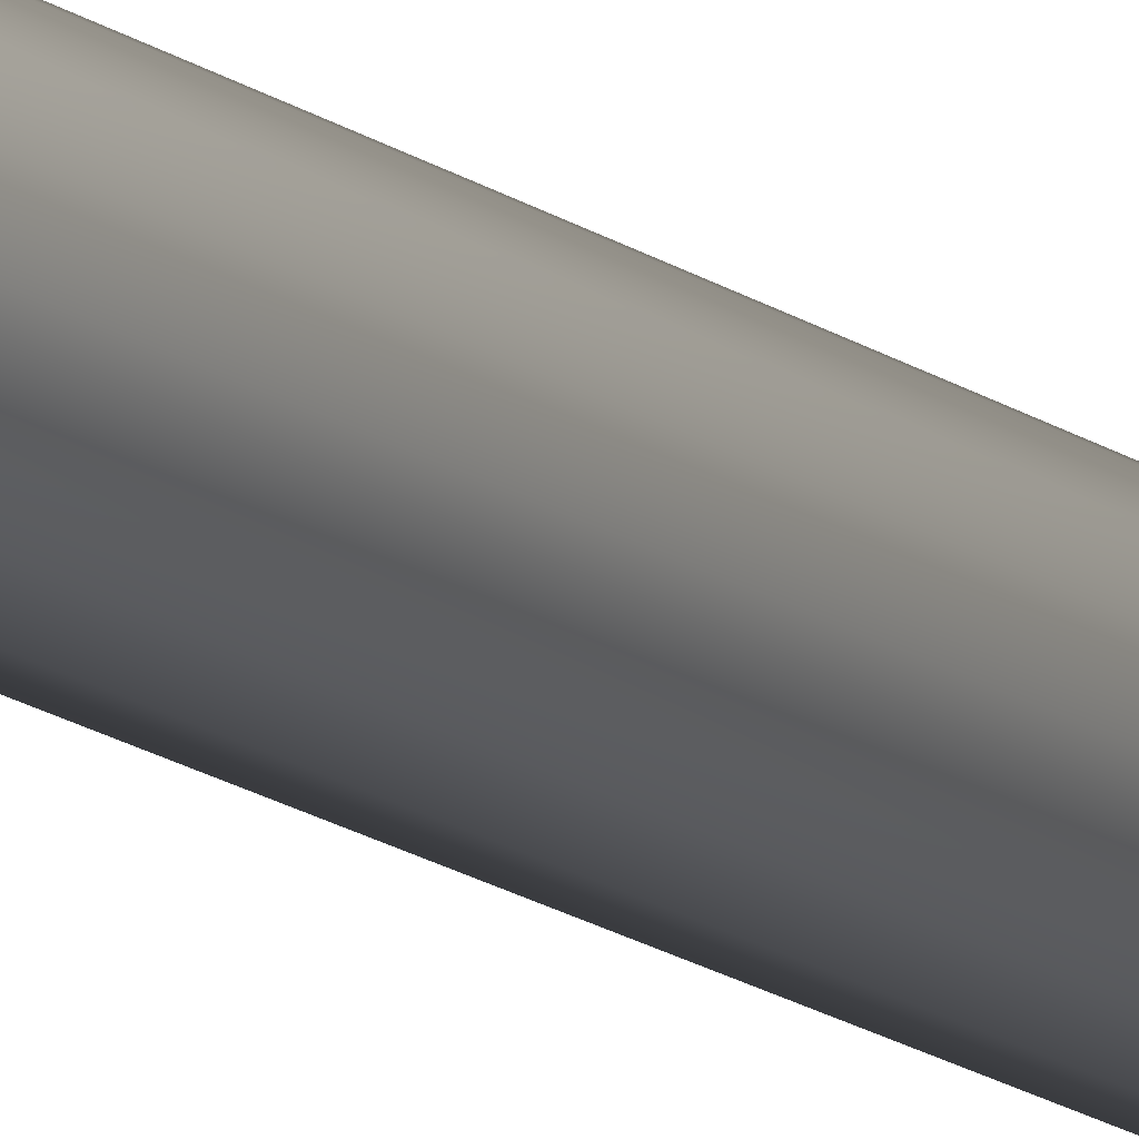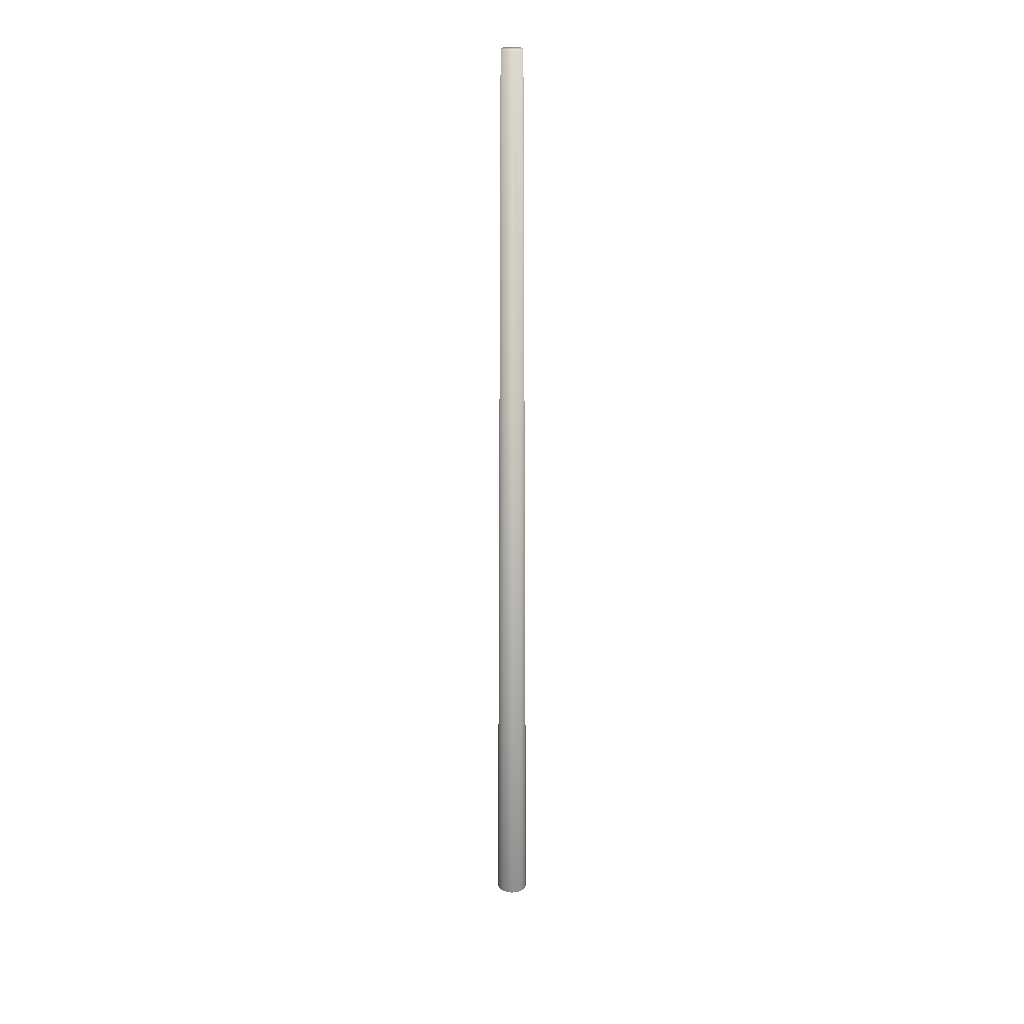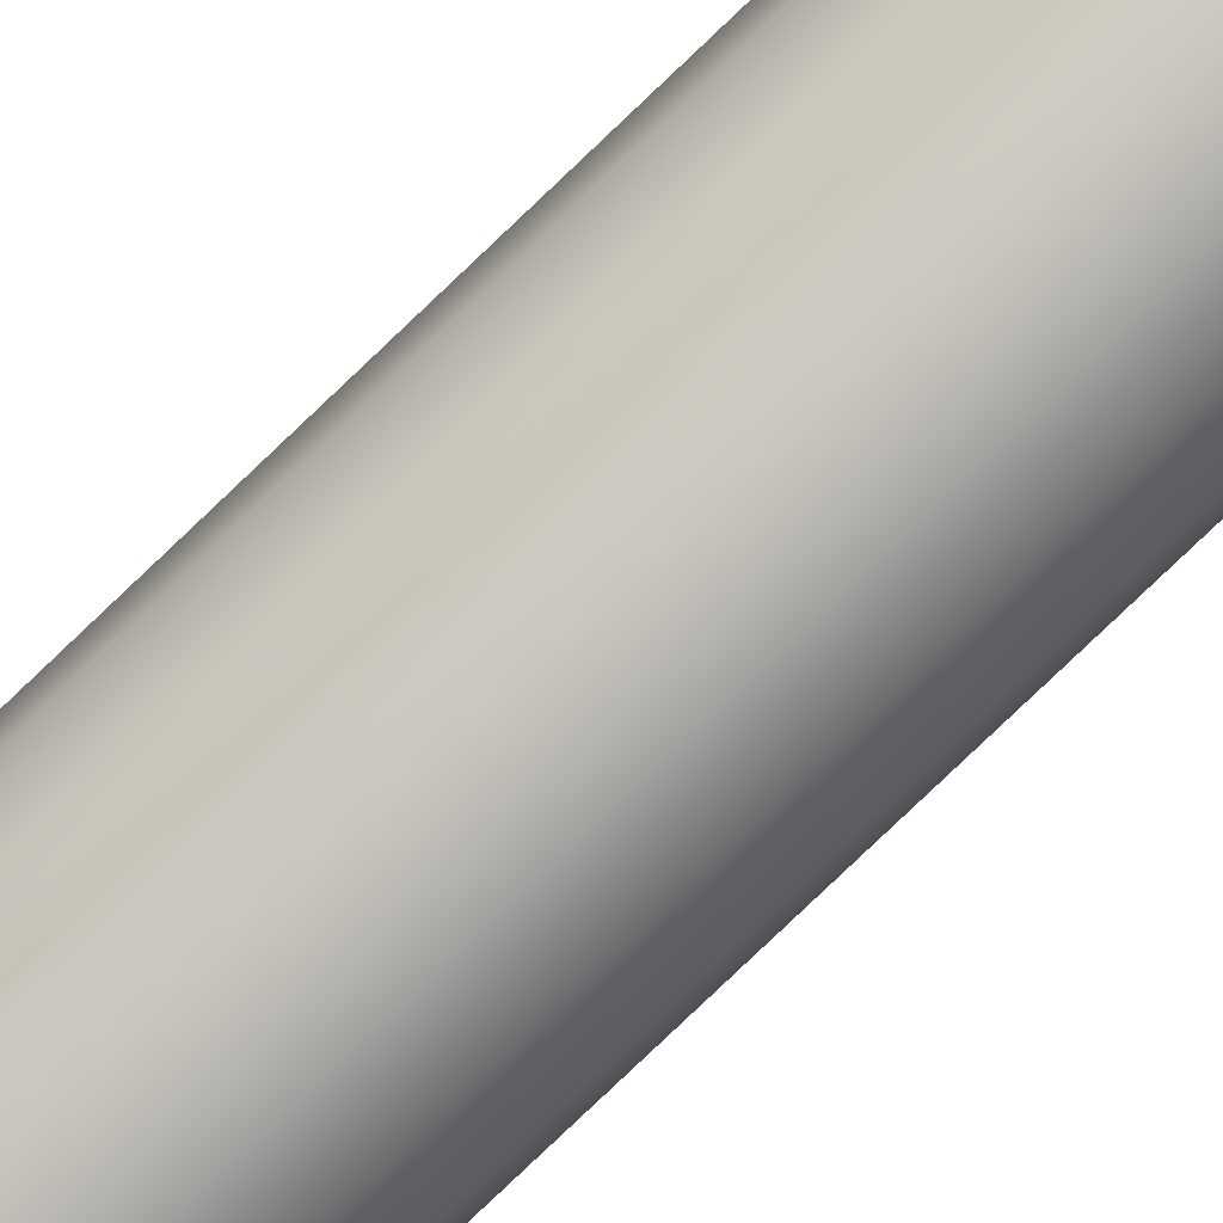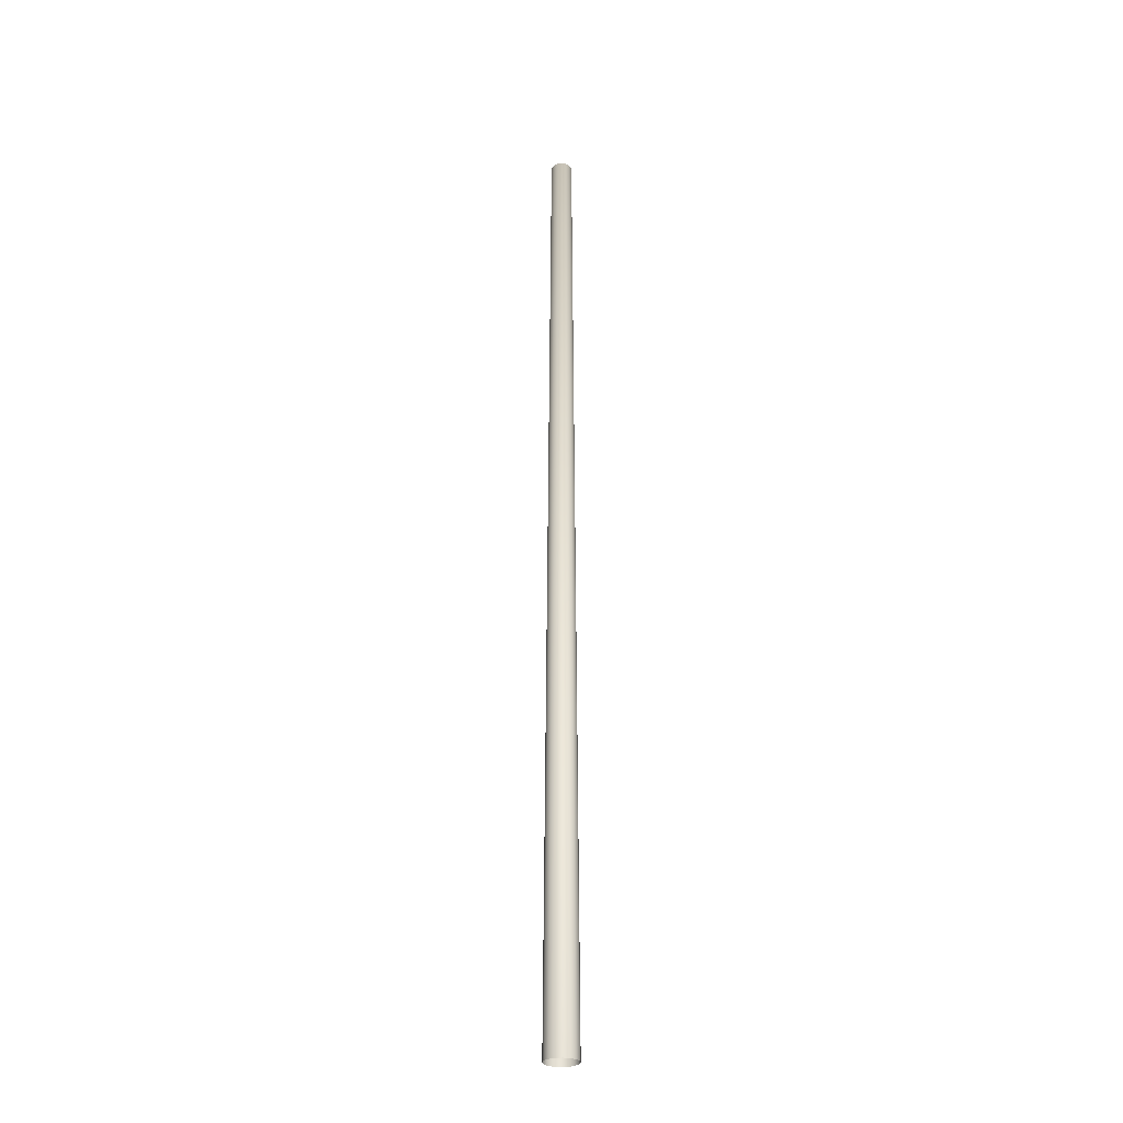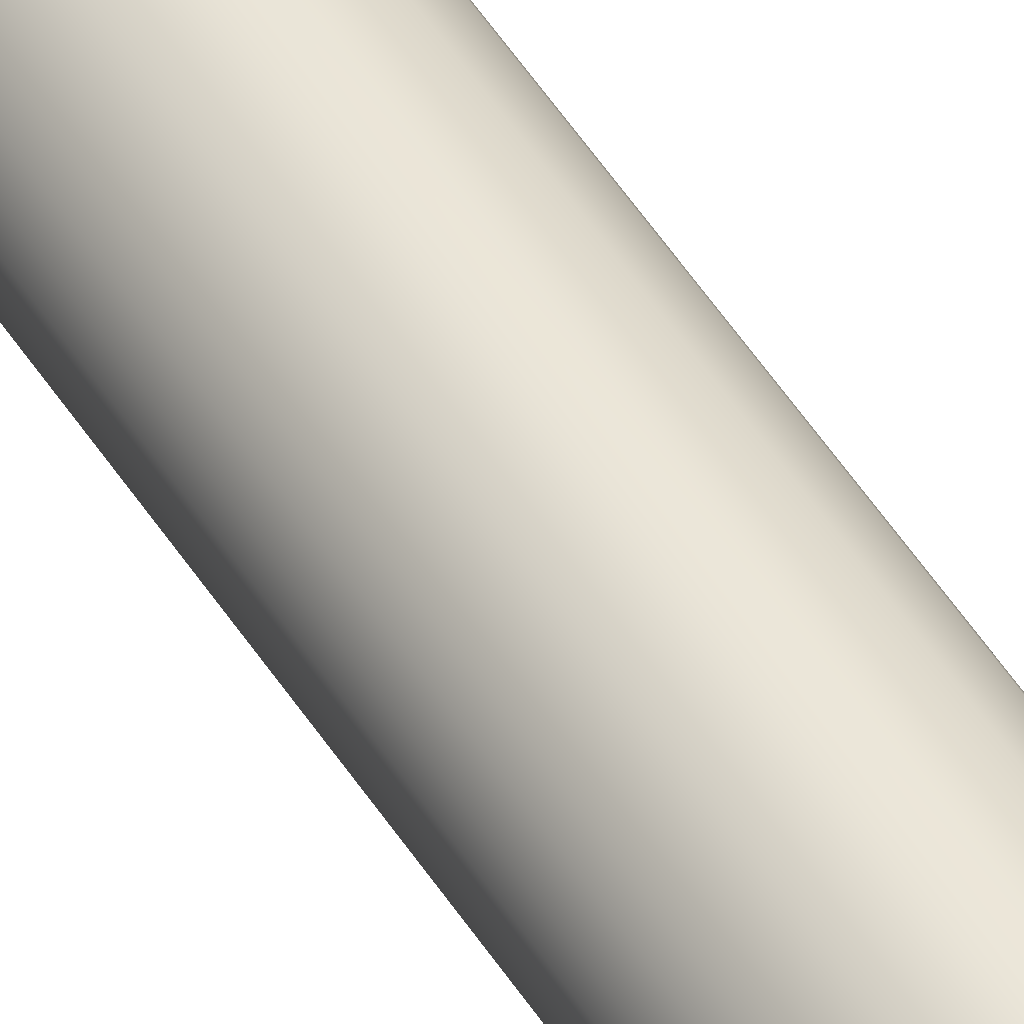
<metadata>
{"format":"obj","ext":"obj","renderer":"f3d","projection":"perspective","resolution":1024,"background":"white","views":[{"elev":-22.8,"azim":-136.2,"up":"+Y"},{"elev":25.0,"azim":177.8,"up":"+Z"},{"elev":60.7,"azim":42.9,"up":"+Y"},{"elev":-28.3,"azim":-115.7,"up":"+Z"},{"elev":73.9,"azim":142.9,"up":"+Y"}]}
</metadata>
<code>
o Mast_3,5m_Metalogalva.001
v 0 0 3.4
v 0 -0.038 3.4
v 0 -0.058 0
v 0 0 3.4
v 0.01454 -0.03511 3.4
v 0.0222 -0.05359 0
v 0 0 3.4
v 0.02687 -0.02687 3.4
v 0.04101 -0.04101 0
v 0 0 3.4
v 0.03511 -0.01454 3.4
v 0.05359 -0.0222 0
v 0 0 3.4
v 0.038 0 3.4
v 0.058 0 0
v 0 0 3.4
v 0.03511 0.01454 3.4
v 0.05359 0.0222 0
v 0 0 3.4
v 0.02687 0.02687 3.4
v 0.04101 0.04101 0
v 0 0 3.4
v 0.01454 0.03511 3.4
v 0.0222 0.05359 0
v 0 0 3.4
v 0 0.038 3.4
v 0 0.058 0
v 0 0 3.4
v -0.01454 0.03511 3.4
v -0.0222 0.05359 0
v 0 0 3.4
v -0.02687 0.02687 3.4
v -0.04101 0.04101 0
v 0 0 3.4
v -0.03511 0.01454 3.4
v -0.05359 0.0222 0
v 0 0 3.4
v -0.038 0 3.4
v -0.058 0 0
v 0 0 3.4
v -0.03511 -0.01454 3.4
v -0.05359 -0.0222 0
v 0 0 3.4
v -0.02687 -0.02687 3.4
v -0.04101 -0.04101 0
v 0 0 3.4
v -0.01454 -0.03511 3.4
v -0.0222 -0.05359 0
f 1 5 4
f 4 8 7
f 7 11 10
f 10 14 13
f 13 17 16
f 16 20 19
f 19 23 22
f 22 26 25
f 25 29 28
f 28 32 31
f 31 35 34
f 34 38 37
f 37 41 40
f 40 44 43
f 43 47 46
f 46 2 1
f 3 5 2
f 6 8 5
f 9 11 8
f 12 14 11
f 15 17 14
f 18 20 17
f 21 23 20
f 24 26 23
f 27 29 26
f 30 32 29
f 33 35 32
f 36 38 35
f 39 41 38
f 42 44 41
f 45 47 44
f 48 2 47
f 1 2 5
f 4 5 8
f 7 8 11
f 10 11 14
f 13 14 17
f 16 17 20
f 19 20 23
f 22 23 26
f 25 26 29
f 28 29 32
f 31 32 35
f 34 35 38
f 37 38 41
f 40 41 44
f 43 44 47
f 46 47 2
f 3 6 5
f 6 9 8
f 9 12 11
f 12 15 14
f 15 18 17
f 18 21 20
f 21 24 23
f 24 27 26
f 27 30 29
f 30 33 32
f 33 36 35
f 36 39 38
f 39 42 41
f 42 45 44
f 45 48 47
f 48 3 2

</code>
